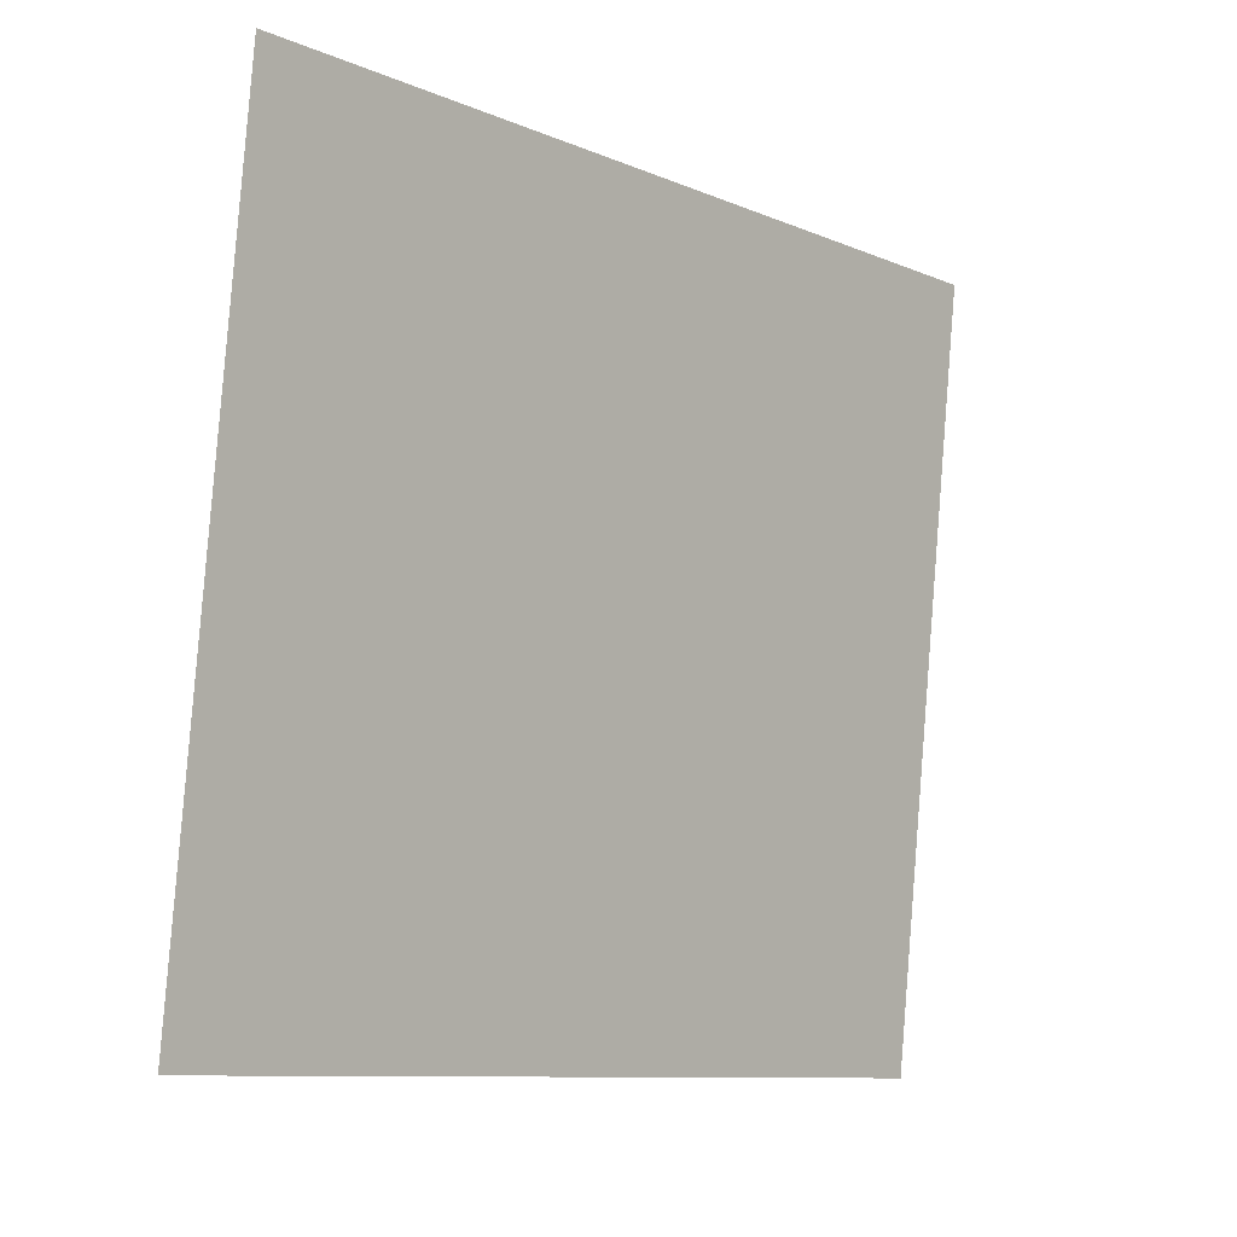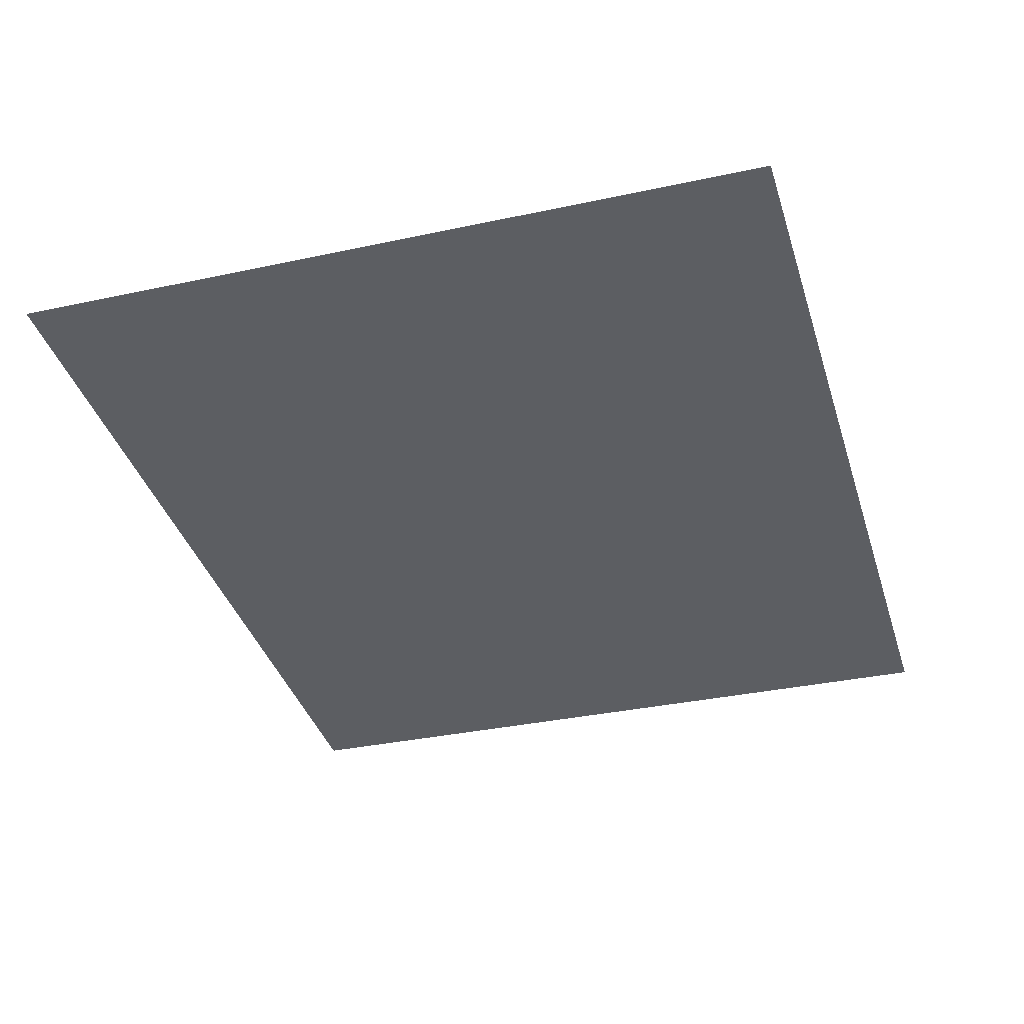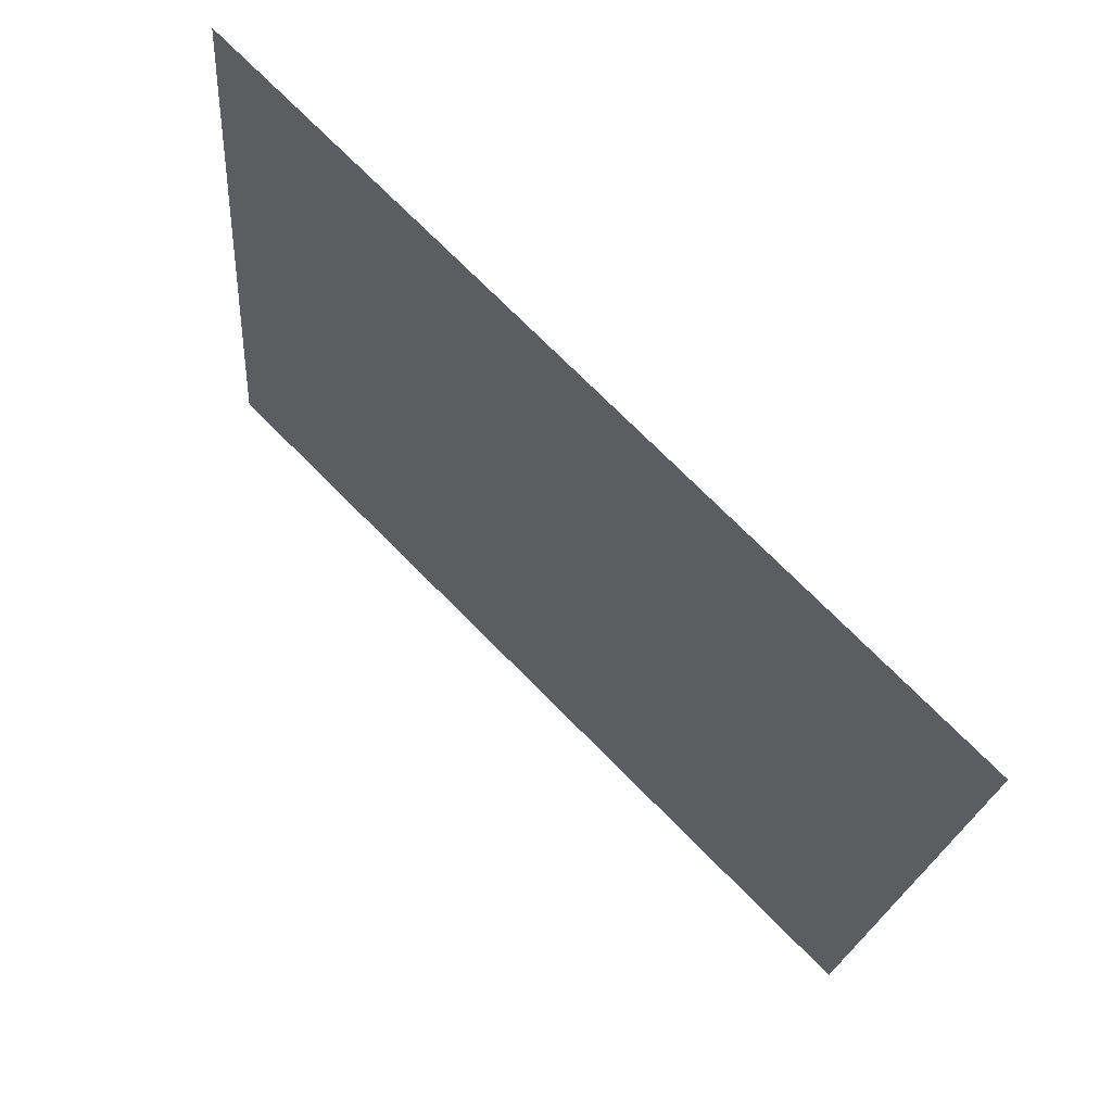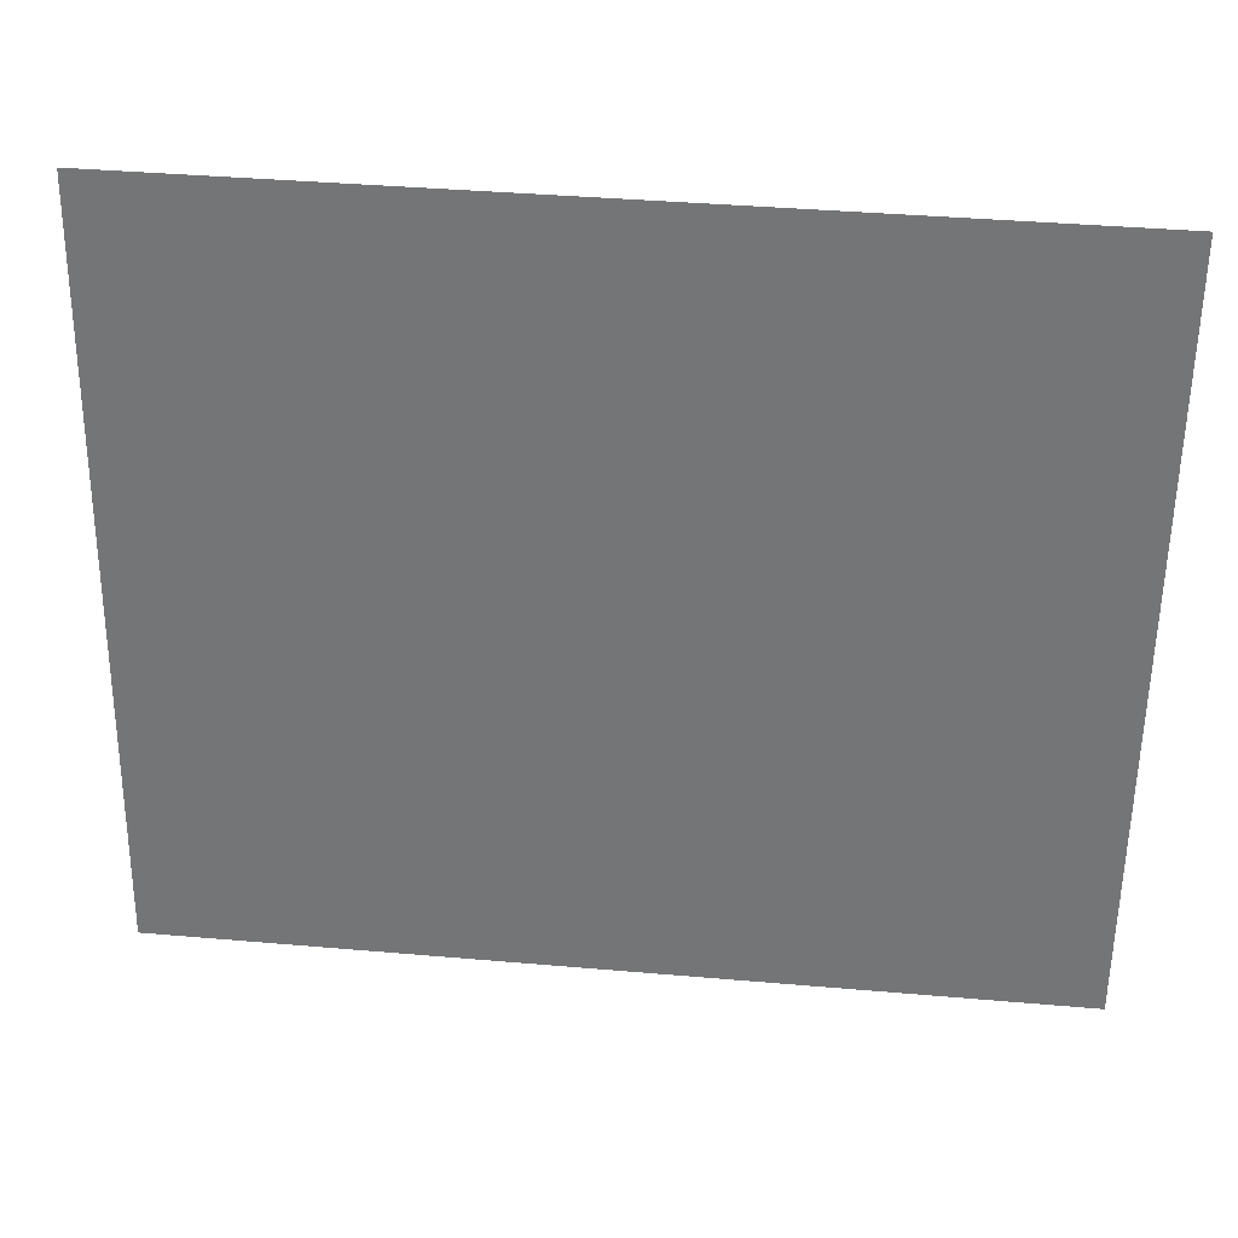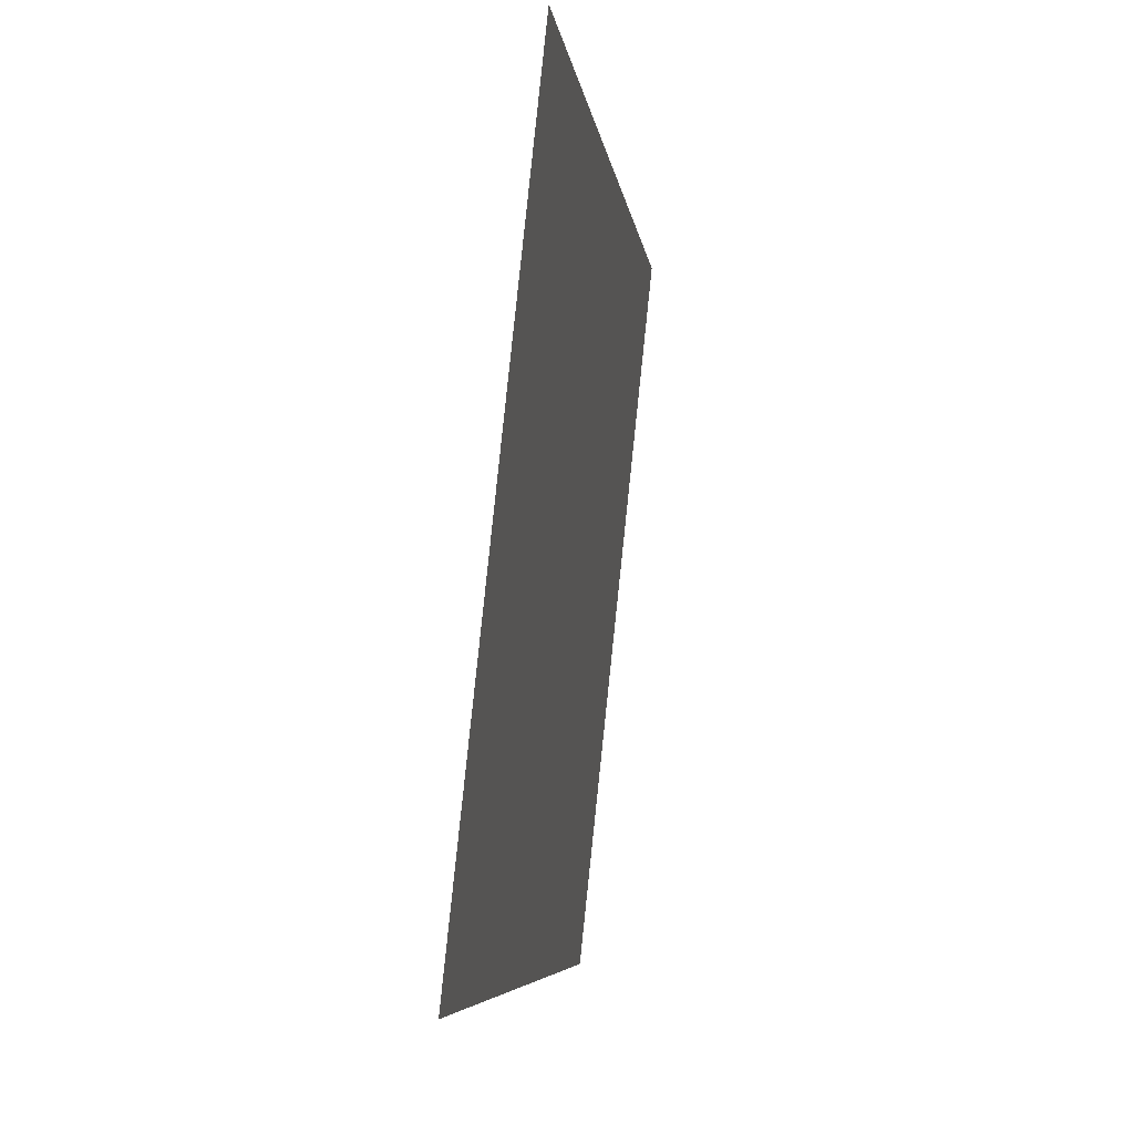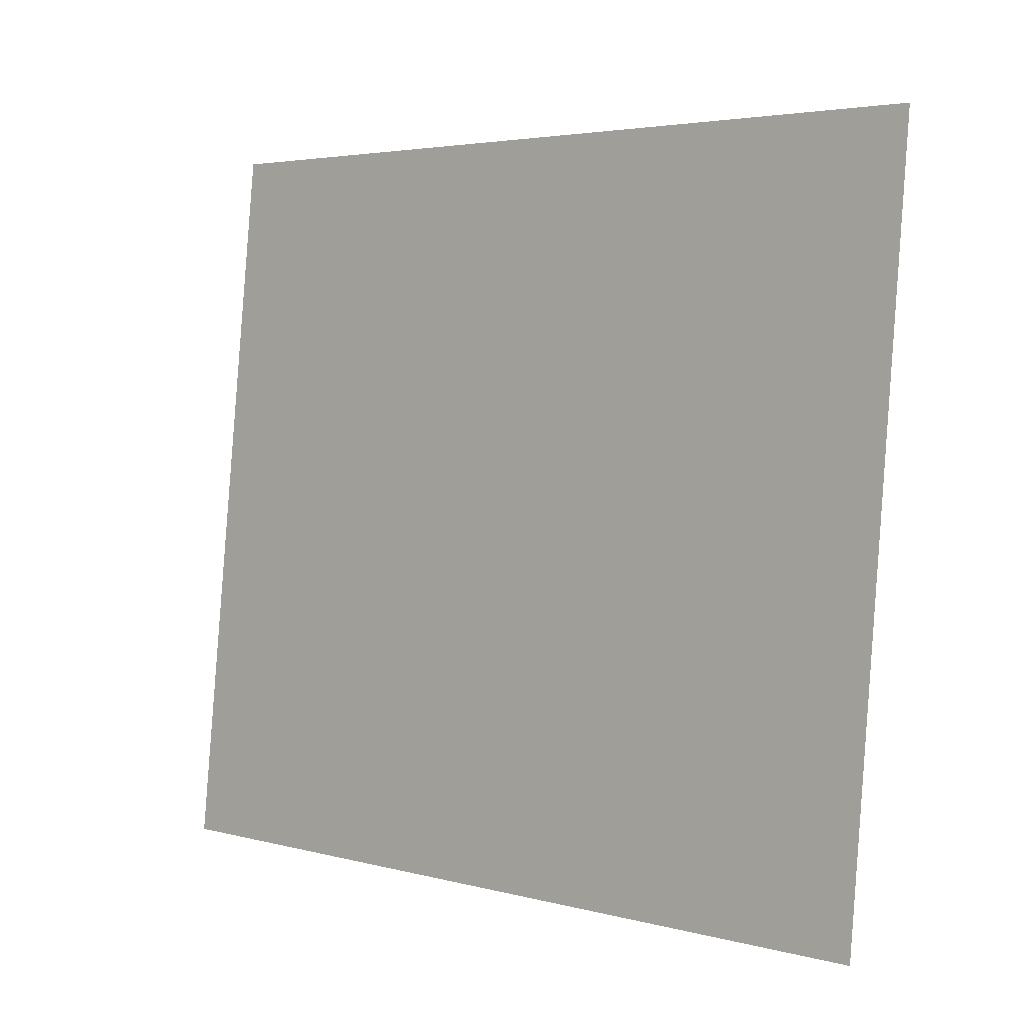
<metadata>
{"format":"obj","ext":"obj","renderer":"f3d","projection":"perspective","resolution":1024,"background":"white","views":[{"elev":-9.6,"azim":147.5,"up":"+Y"},{"elev":-54.1,"azim":107.2,"up":"+Z"},{"elev":73.7,"azim":60.9,"up":"+Y"},{"elev":38.8,"azim":21.9,"up":"+Y"},{"elev":-6.3,"azim":112.6,"up":"+Y"},{"elev":3.5,"azim":58.7,"up":"+Y"}]}
</metadata>
<code>
g Grass13
v -0.1571 -0.1431 0.05978
v -0.1653 0.1431 0.0306
v 0.1653 -0.1431 -0.0306
v 0.1571 0.1431 -0.05978
g Grass13_0
f 3 2 1
f 3 4 2

</code>
